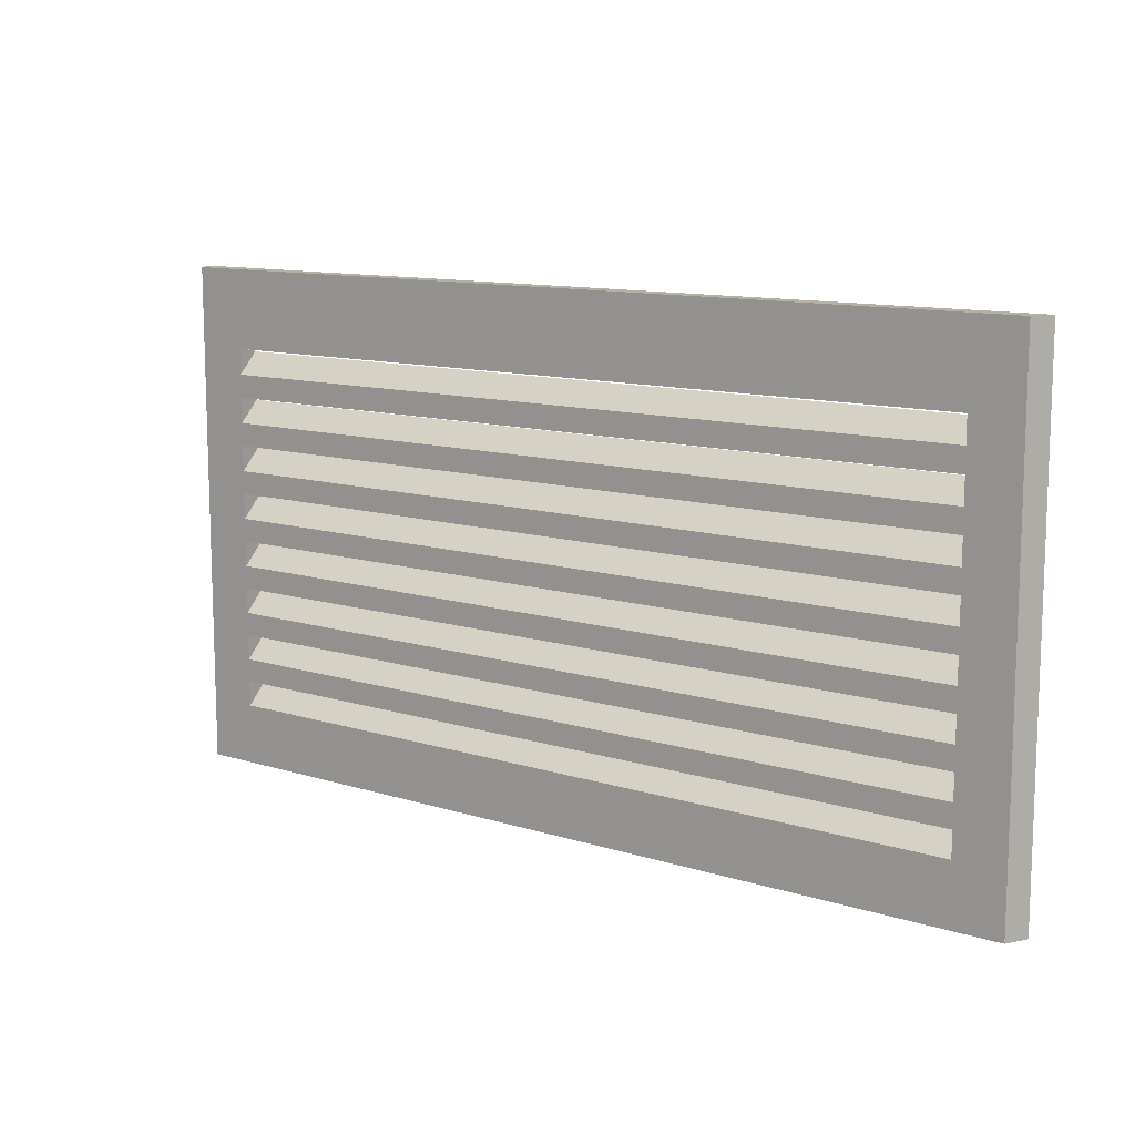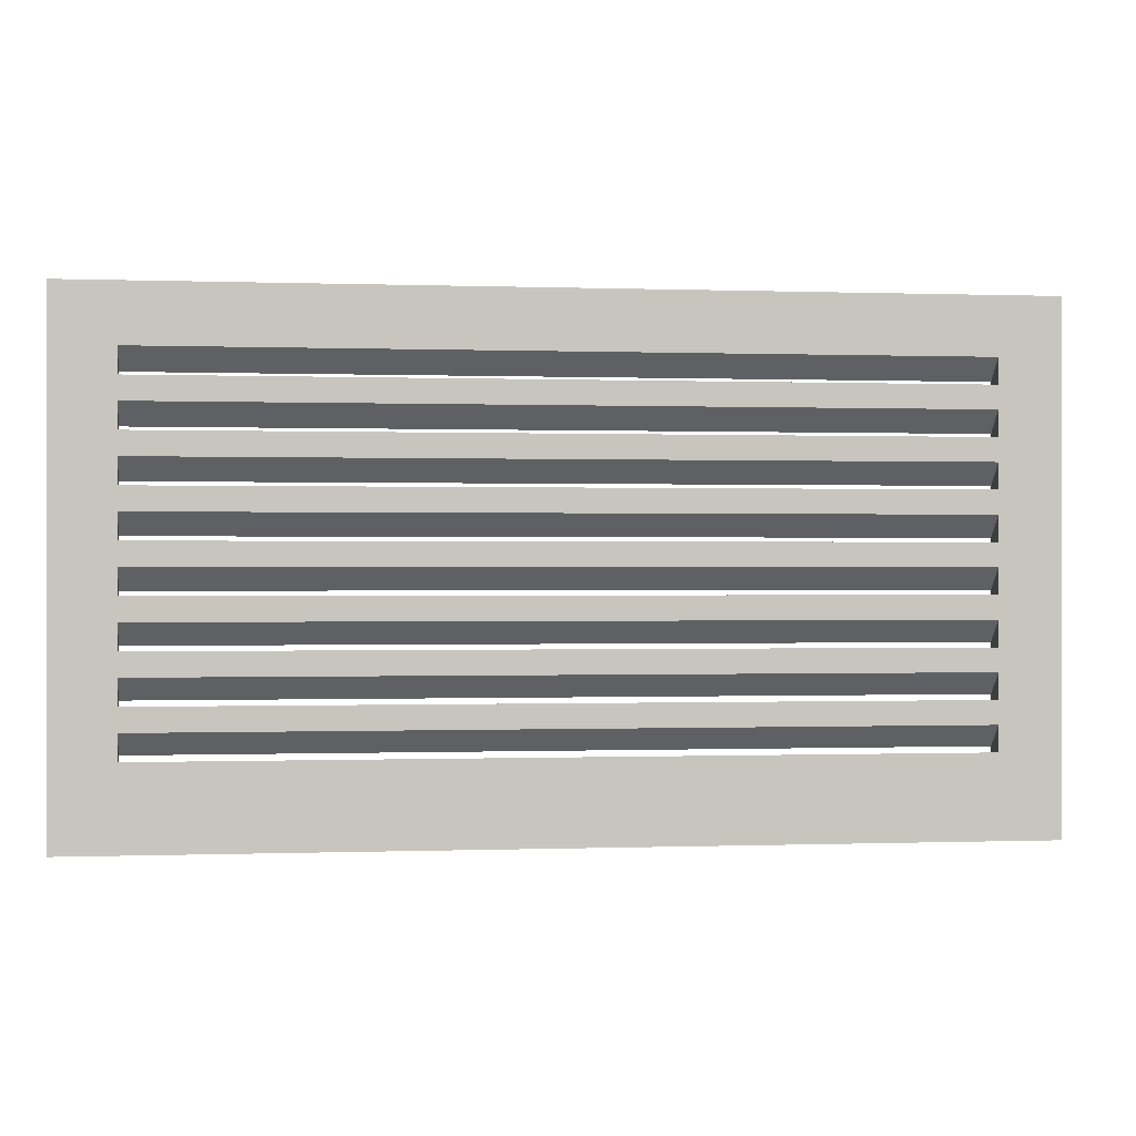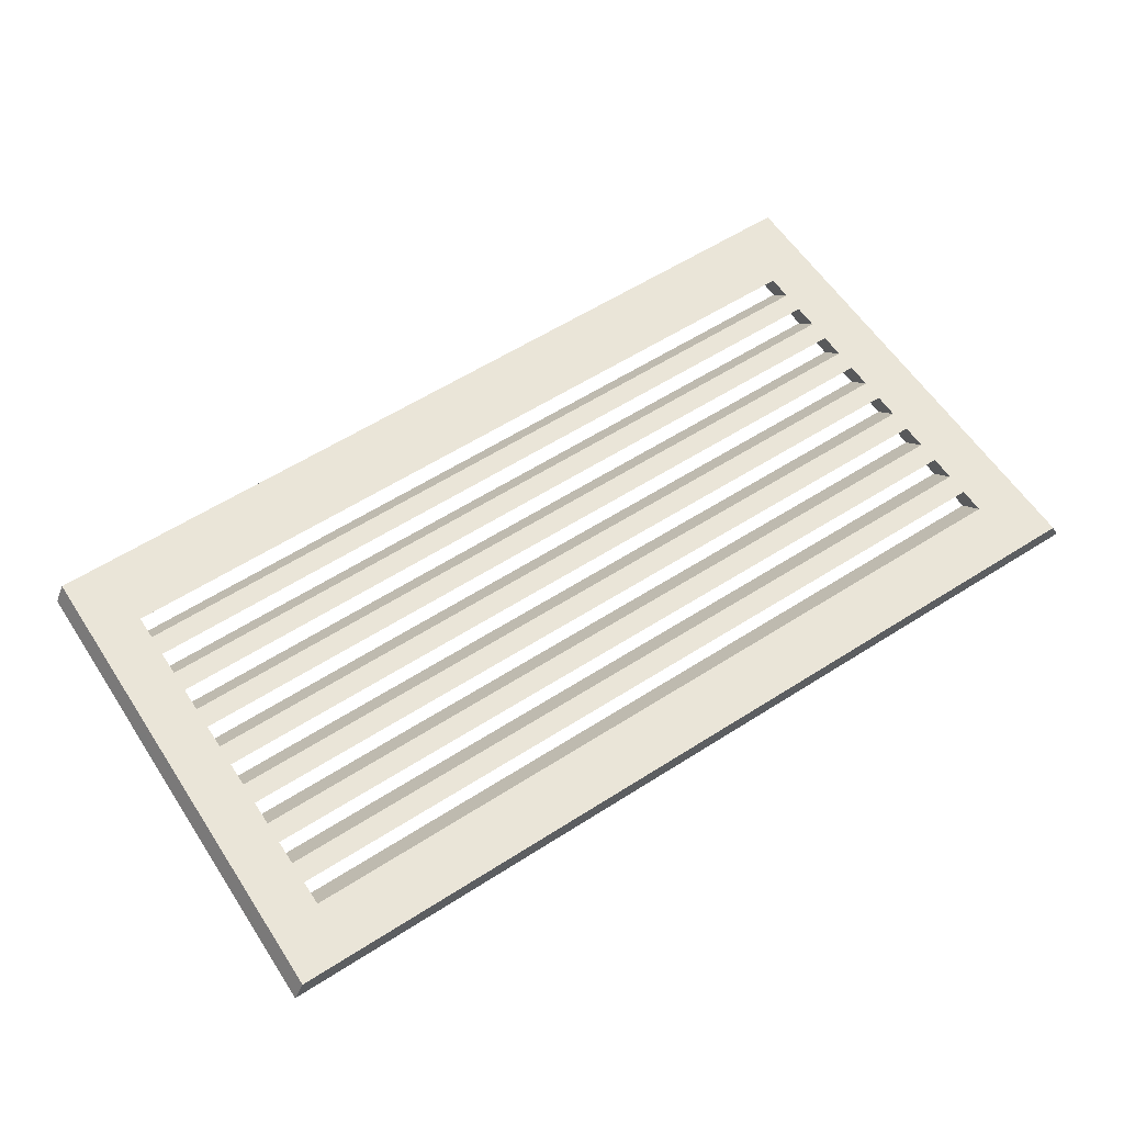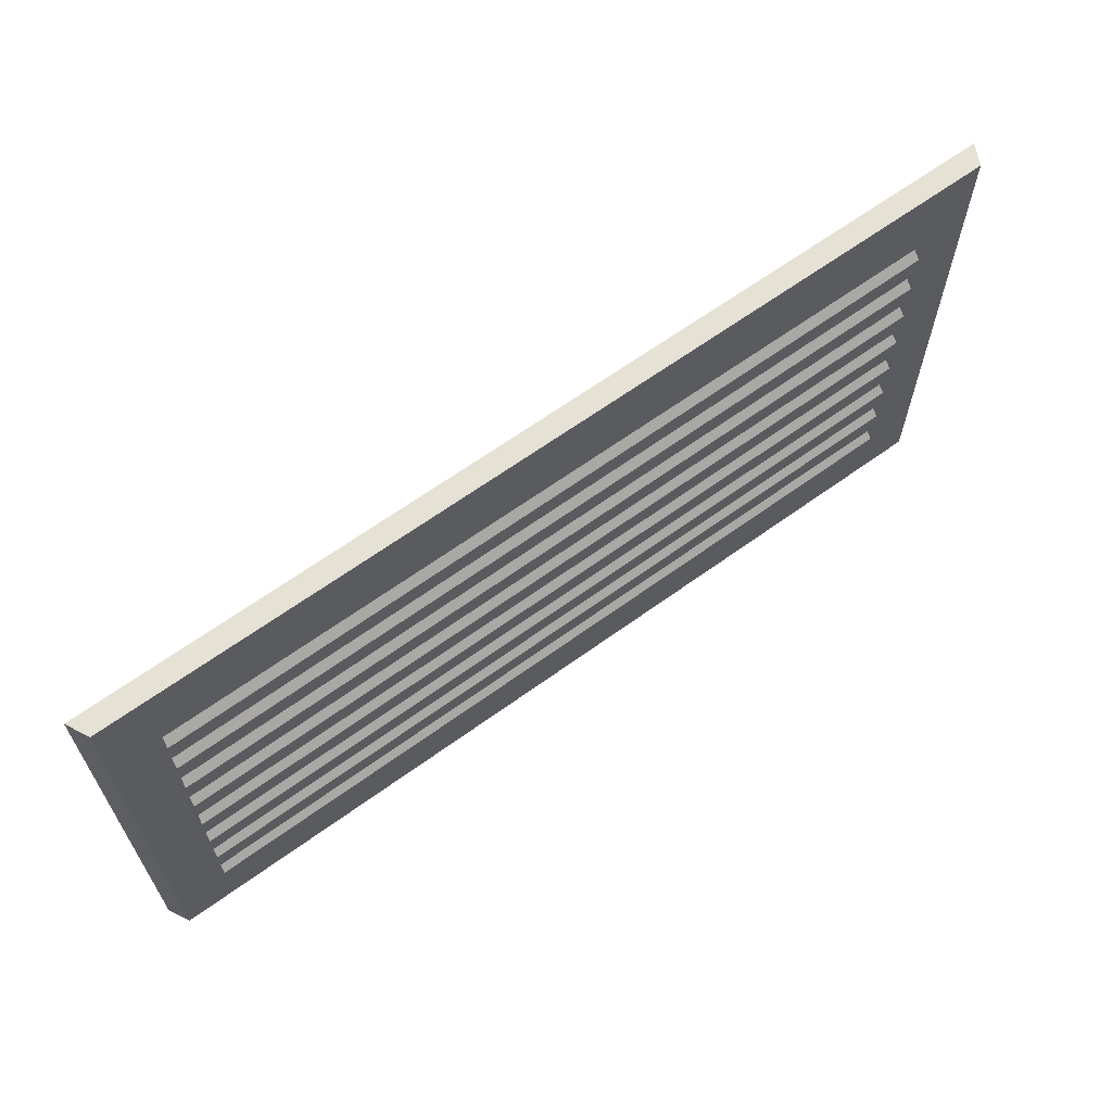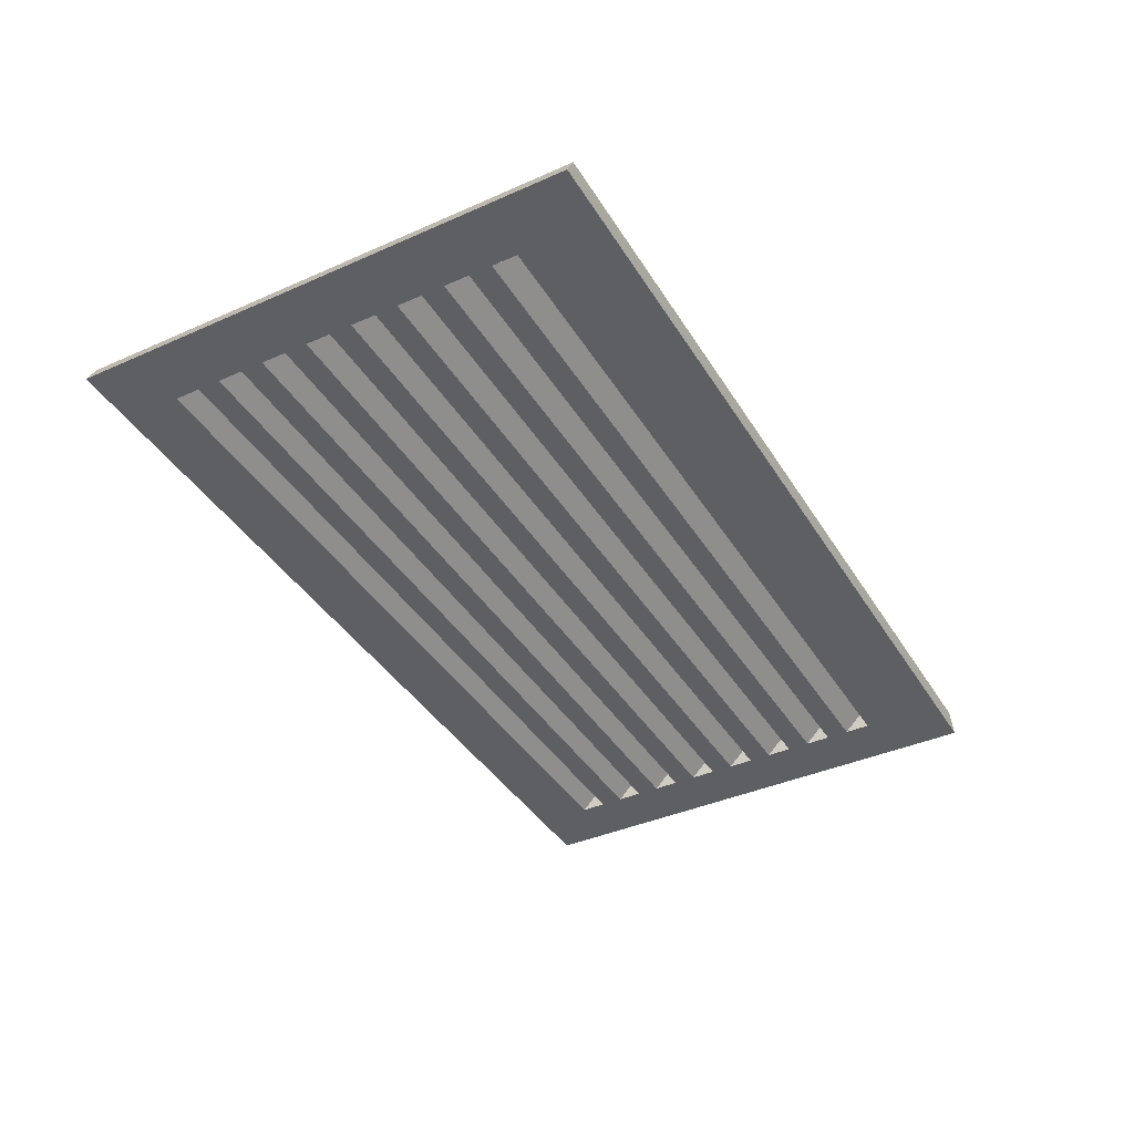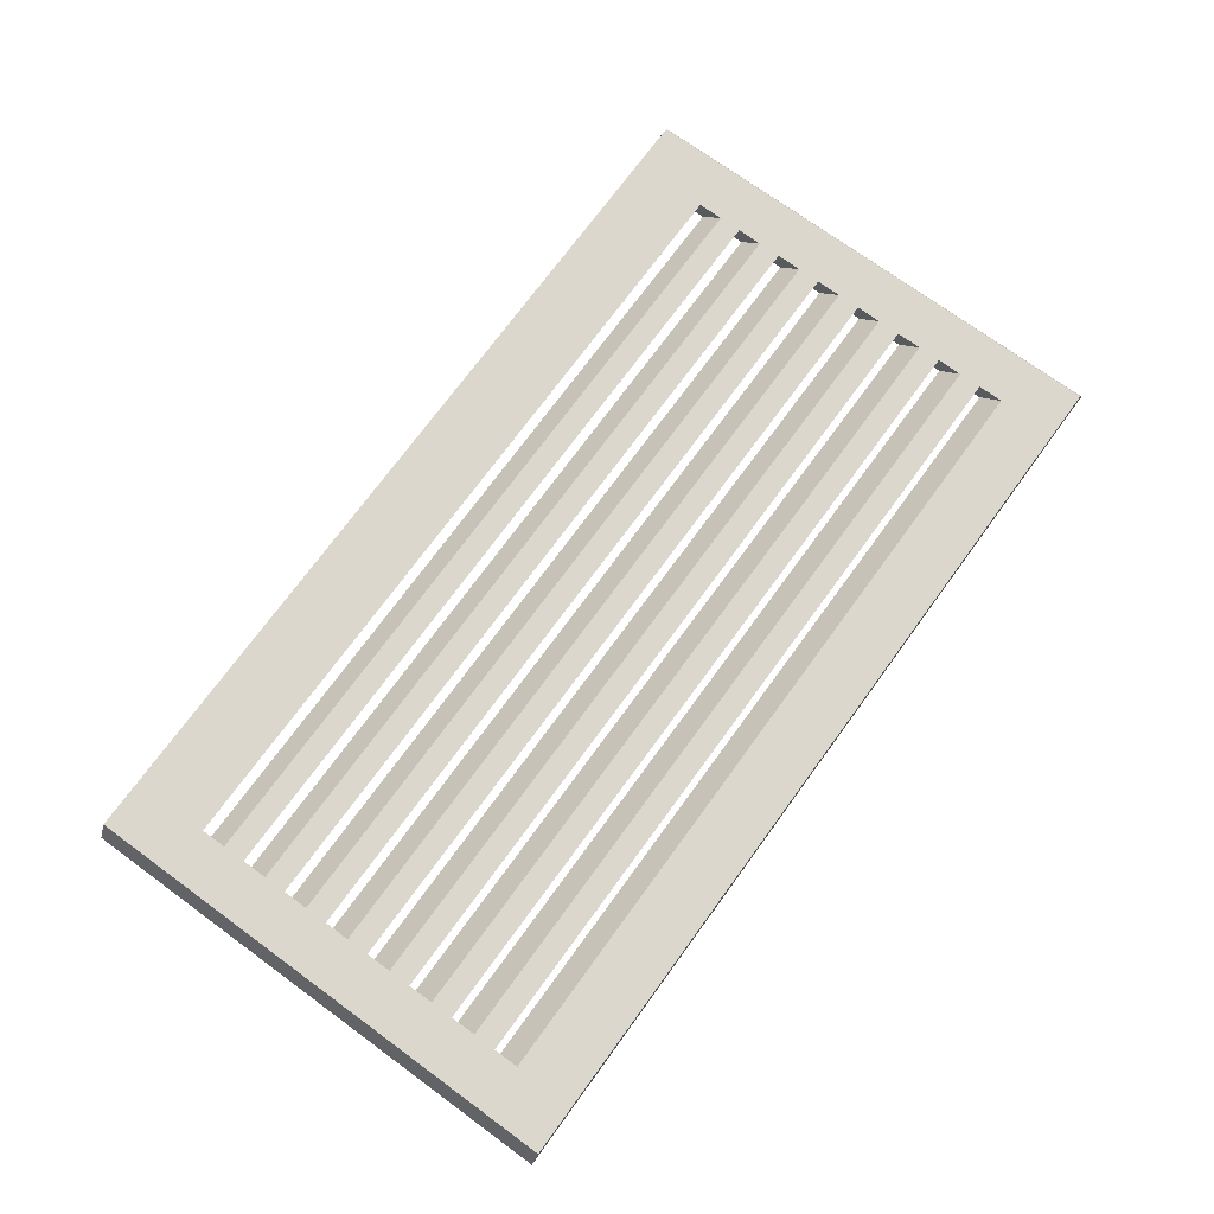
<metadata>
{"format":"obj","ext":"obj","renderer":"f3d","projection":"perspective","resolution":1024,"background":"white","views":[{"elev":11.5,"azim":37.2,"up":"+Y"},{"elev":-0.1,"azim":172.3,"up":"+Y"},{"elev":59.4,"azim":-33.2,"up":"+Z"},{"elev":64.6,"azim":-36.1,"up":"+Y"},{"elev":-39.8,"azim":-61.3,"up":"+Z"},{"elev":73.1,"azim":-53.9,"up":"+Z"}]}
</metadata>
<code>
o obj_0
v 69.88 		-42.57 		0
v 69 		-42.57 		1.75
v 64.88 		-35.82 		0
v 64.88 		-33.72 		0
v -1 		-33.72 		0
v 64.88 		-37.57 		1.75
v 64.88 		-35.47 		1.75
v 64.88 		-33.57 		1.75
v -5.125 		-17.57 		1.75
v -5.46 		-16.9 		1.081
v -6 		-19.82 		0
v 69.88 		-15.82 		0
v 69.88 		-1 		0
v 69 		-1 		1.75
v 69 		-13.57 		1.75
v -5.125 		-21.57 		1.75
v -6 		-23.82 		0
v -5.54 		-20.73 		0.919
v -1 		-31.82 		0
v -1 		-29.71 		0
v -5.125 		-42.57 		1.75
v -6 		-42.57 		0
v -1 		-31.46 		1.75
v -1 		-25.57 		1.75
v -1 		-29.57 		1.75
v 69.88 		-19.82 		0
v -1 		-27.82 		0
v -1 		-25.71 		0
v -6 		-35.82 		0
v -1 		-27.46 		1.75
v -1 		-35.82 		0
v -5.125 		-37.57 		1.75
v -5.864 		-36.09 		0.273
v 64.88 		-31.46 		1.75
v 64.88 		-29.71 		0
v 64.88 		-31.82 		0
v 64.88 		-23.46 		1.75
v 64.88 		-21.71 		0
v 64.88 		-23.82 		0
v 64.88 		-25.57 		1.75
v 64.88 		-27.46 		1.75
v 64.88 		-25.71 		0
v 64.88 		-27.82 		0
v 64.88 		-29.57 		1.75
v 64.88 		-19.46 		1.75
v 64.88 		-17.71 		0
v 64.88 		-19.82 		0
v 64.88 		-21.57 		1.75
v 64.88 		-17.57 		1.75
v -6 		-1 		0
v -5.125 		-1 		1.75
v -1 		-5.715 		0
v -1 		-7.816 		0
v -1 		-9.715 		0
v 69 		-17.57 		1.75
v 69 		-21.57 		1.75
v -1 		-11.82 		0
v 69 		-37.57 		1.75
v -6 		-15.82 		0
v -5.125 		-33.57 		1.75
v 69 		-33.57 		1.75
v 69 		-25.57 		1.75
v -1 		-15.82 		0
v -1 		-13.71 		0
v -1 		-37.57 		1.75
v -1 		-9.566 		1.75
v -1 		-35.47 		1.75
v -1 		-7.465 		1.75
v 64.88 		-9.566 		1.75
v -1 		-33.57 		1.75
v 64.88 		-11.46 		1.75
v -1 		-11.46 		1.75
v 64.88 		-13.57 		1.75
v -1 		-23.82 		0
v 64.88 		-15.46 		1.75
v -1 		-13.57 		1.75
v -5.125 		-13.57 		1.75
v 64.88 		-7.465 		1.75
v -1 		-21.71 		0
v -1 		-19.82 		0
v -1 		-15.46 		1.75
v -1 		-17.71 		0
v -1 		-21.57 		1.75
v -1 		-23.46 		1.75
v -1 		-17.57 		1.75
v -1 		-19.46 		1.75
v 69.34 		-16.9 		1.081
v 69.42 		-20.73 		0.919
v 69.5 		-24.57 		0.758
v 69.88 		-23.82 		0
v 69.74 		-36.09 		0.273
v 69.88 		-35.82 		0
v 69.88 		-27.82 		0
v 64.88 		-7.816 		0
v 64.88 		-9.715 		0
v 64.88 		-11.82 		0
v 64.88 		-15.82 		0
v 64.88 		-13.71 		0
v 64.88 		-5.715 		0
g group_0_6383466
f 2 58 6
f 4 36 92
f 14 15 13
f 12 13 15
f 29 60 17
f 17 16 18
f 11 17 18
f 18 16 9
f 11 18 9
f 22 1 21
f 2 21 1
f 4 5 36
f 5 31 29
f 22 29 31
f 41 24 30
f 23 70 19
f 20 23 19
f 84 24 74
f 25 27 30
f 28 30 27
f 34 35 36
f 34 36 8
f 37 38 39
f 37 39 40
f 41 42 43
f 41 43 44
f 45 46 47
f 45 47 48
f 13 52 50
f 3 1 31
f 22 31 1
f 13 50 14
f 51 14 50
f 59 50 53
f 32 33 22
f 14 78 15
f 53 54 59
f 59 54 57
f 33 29 22
f 32 60 33
f 60 29 33
f 32 22 21
f 8 7 61
f 16 17 60
f 21 2 65
f 6 65 2
f 70 7 8
f 8 61 34
f 7 6 58
f 58 61 7
f 56 55 45
f 75 49 55
f 73 75 15
f 71 73 15
f 5 7 67
f 57 64 59
f 64 63 59
f 63 82 59
f 66 68 77
f 52 53 50
f 72 71 66
f 69 66 71
f 5 67 31
f 65 31 67
f 42 28 74
f 66 77 72
f 76 72 77
f 78 14 68
f 81 75 76
f 73 76 75
f 44 43 25
f 11 59 82
f 69 15 78
f 71 15 69
f 55 15 75
f 49 45 55
f 45 48 56
f 76 77 81
f 81 77 9
f 80 79 11
f 51 77 68
f 14 51 68
f 44 25 34
f 48 83 84
f 48 84 37
f 41 40 24
f 49 85 86
f 23 25 60
f 79 38 37
f 9 16 86
f 85 9 86
f 81 9 85
f 83 86 16
f 84 83 16
f 12 15 87
f 54 95 71
f 48 37 56
f 62 56 37
f 37 40 62
f 40 41 62
f 41 44 62
f 61 62 44
f 34 61 44
f 3 31 6
f 65 6 31
f 96 57 73
f 5 4 7
f 23 34 25
f 47 80 48
f 45 86 82
f 25 30 60
f 16 60 30
f 24 16 30
f 84 16 24
f 15 55 87
f 26 55 88
f 49 97 63
f 55 56 88
f 70 67 7
f 56 89 90
f 64 98 75
f 62 89 56
f 67 70 60
f 70 23 60
f 60 32 67
f 65 67 32
f 21 65 32
f 86 45 49
f 2 1 58
f 90 88 56
f 1 91 58
f 17 11 79
f 80 11 82
f 74 17 79
f 28 17 74
f 62 61 93
f 92 93 61
f 19 36 5
f 91 92 61
f 7 4 3
f 7 3 6
f 61 58 91
f 1 92 91
f 62 93 89
f 93 90 89
f 19 70 36
f 8 36 70
f 28 27 17
f 27 20 17
f 29 17 20
f 29 20 19
f 29 19 5
f 94 53 69
f 90 26 88
f 26 87 55
f 26 12 87
f 28 42 30
f 41 30 42
f 52 99 68
f 78 68 99
f 78 99 94
f 78 94 69
f 71 95 96
f 71 96 73
f 35 43 93
f 75 98 97
f 49 75 97
f 93 92 36
f 23 20 34
f 34 20 35
f 24 40 74
f 39 74 40
f 97 98 12
f 96 95 12
f 26 46 12
f 3 4 92
f 1 3 92
f 27 25 43
f 53 94 95
f 52 13 99
f 45 82 46
f 96 12 98
f 95 94 12
f 13 12 94
f 99 13 94
f 36 35 93
f 68 66 53
f 68 53 52
f 35 20 43
f 74 39 42
f 69 53 66
f 71 72 54
f 82 97 46
f 76 57 72
f 54 72 57
f 43 42 93
f 90 93 42
f 42 39 90
f 39 38 90
f 38 47 26
f 47 46 26
f 97 12 46
f 26 90 38
f 73 57 76
f 77 10 9
f 27 43 20
f 77 59 10
f 85 49 63
f 53 95 54
f 64 75 81
f 79 80 38
f 47 38 80
f 64 81 63
f 97 82 63
f 59 11 10
f 64 57 98
f 96 98 57
f 59 77 50
f 51 50 77
f 37 84 79
f 83 48 80
f 79 84 74
f 83 80 86
f 82 86 80
f 81 85 63
f 10 11 9

</code>
